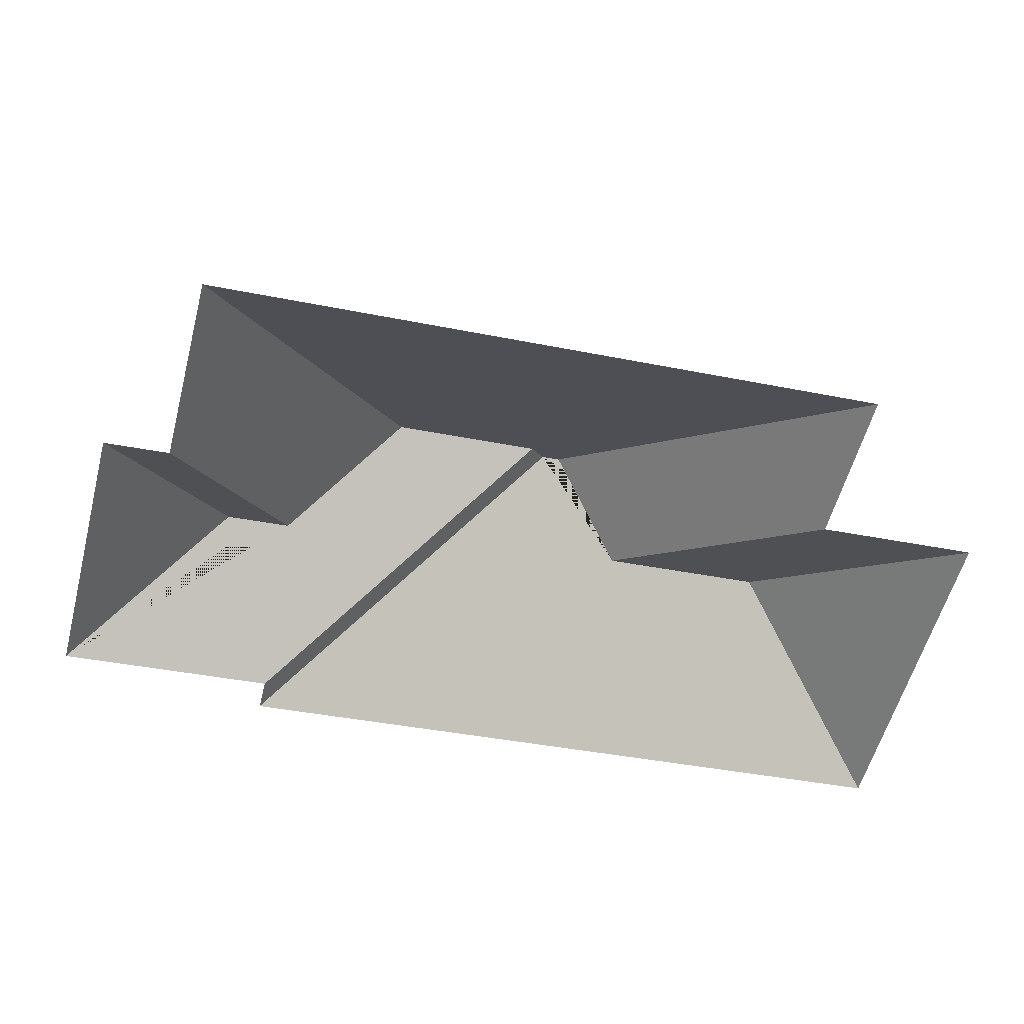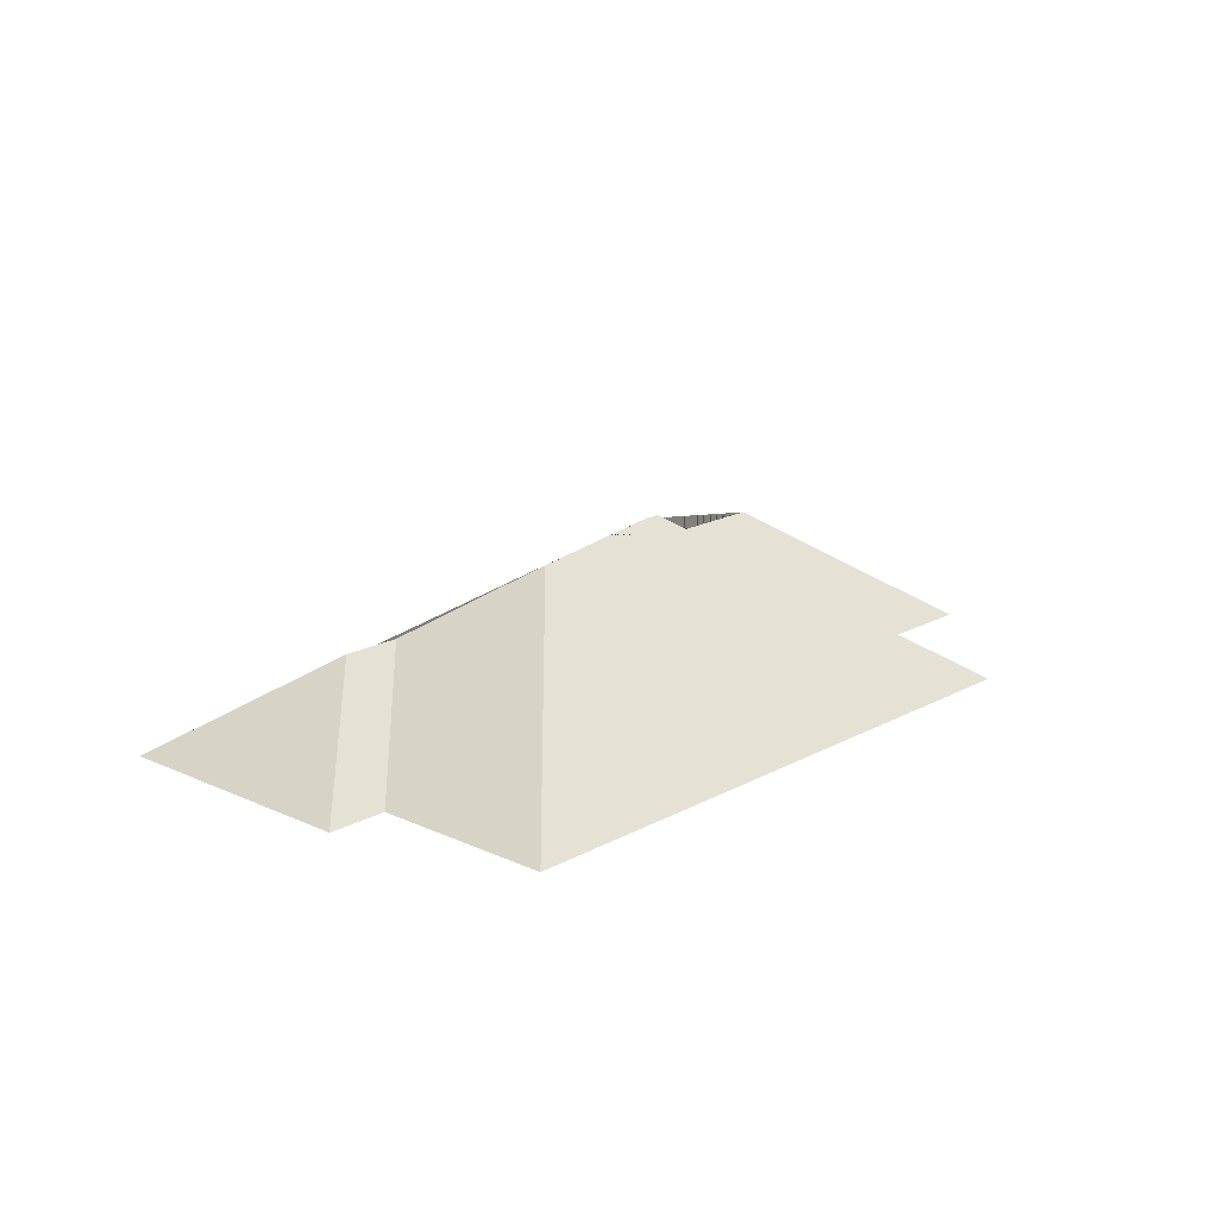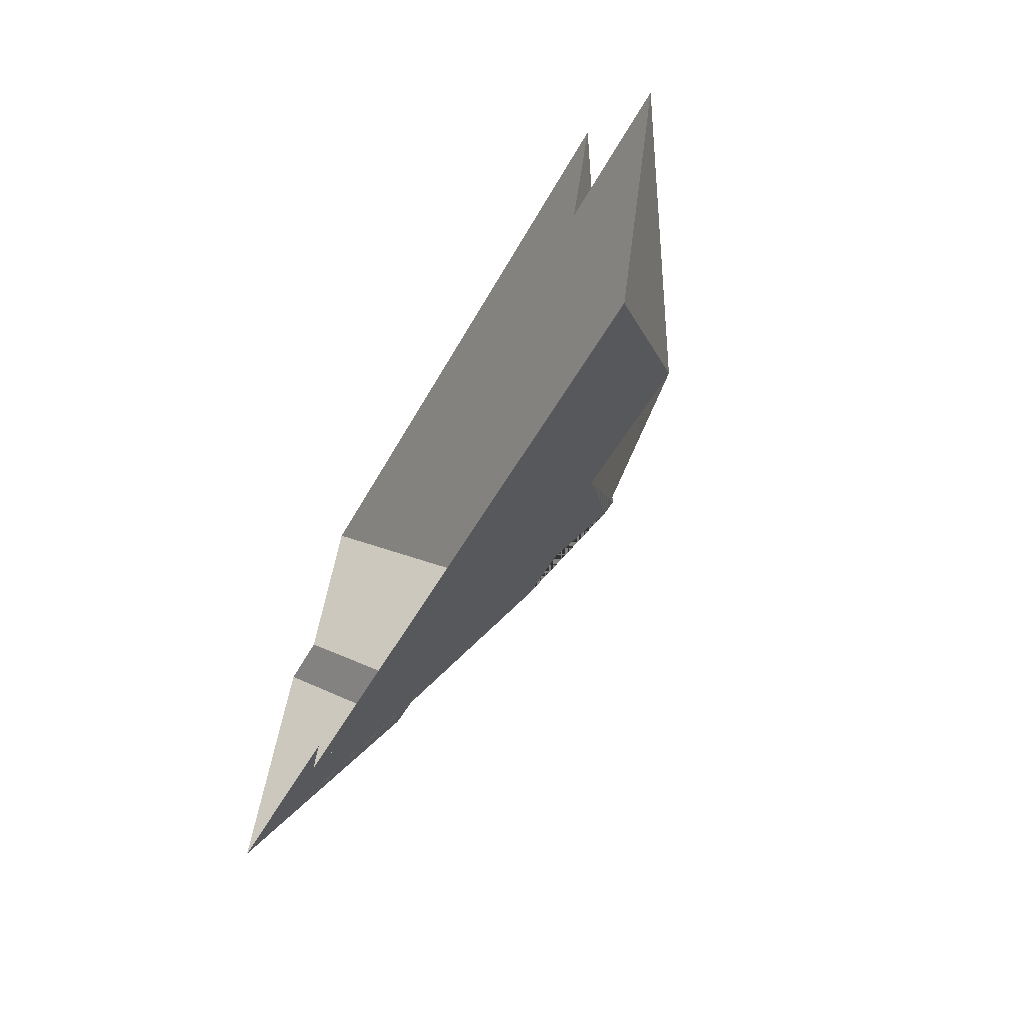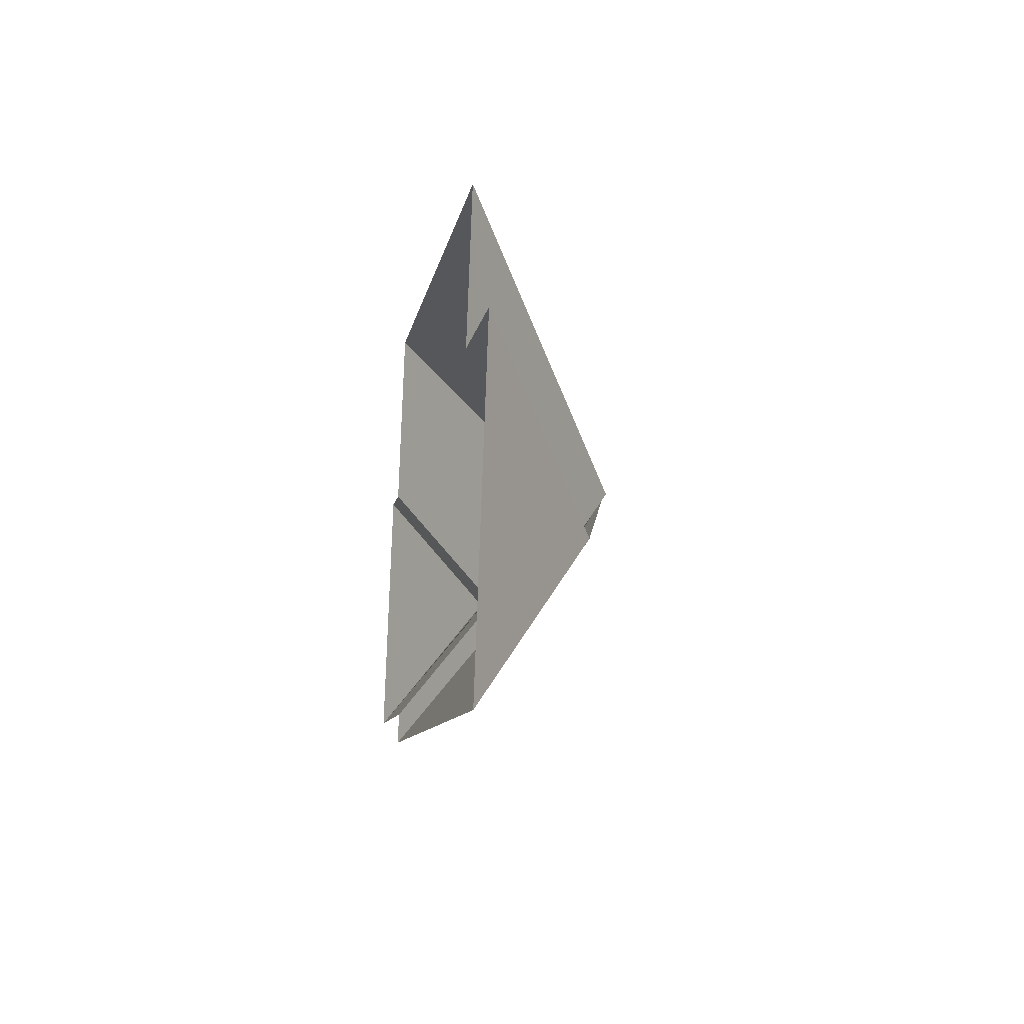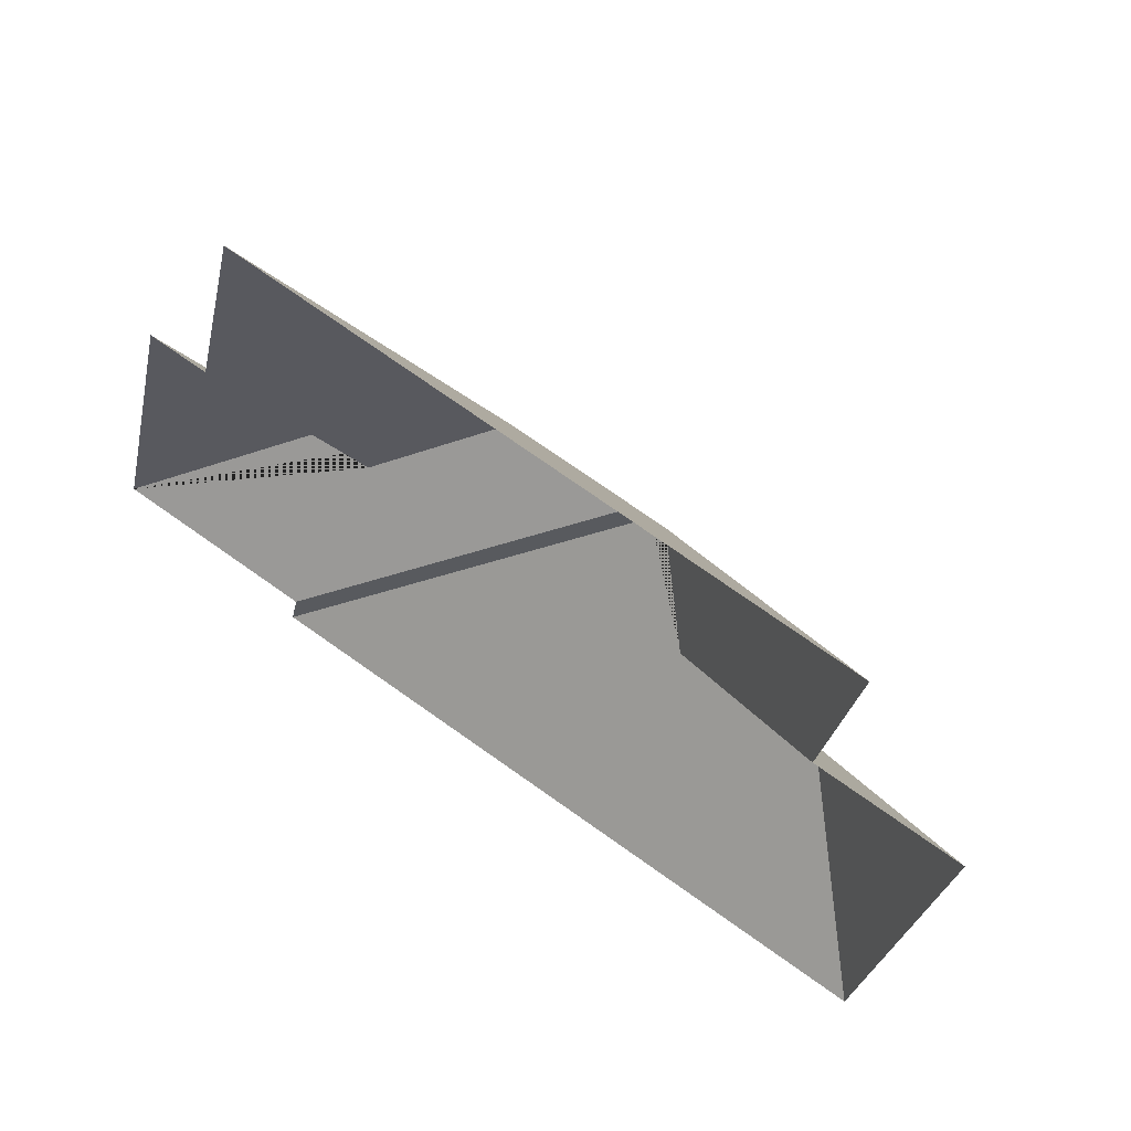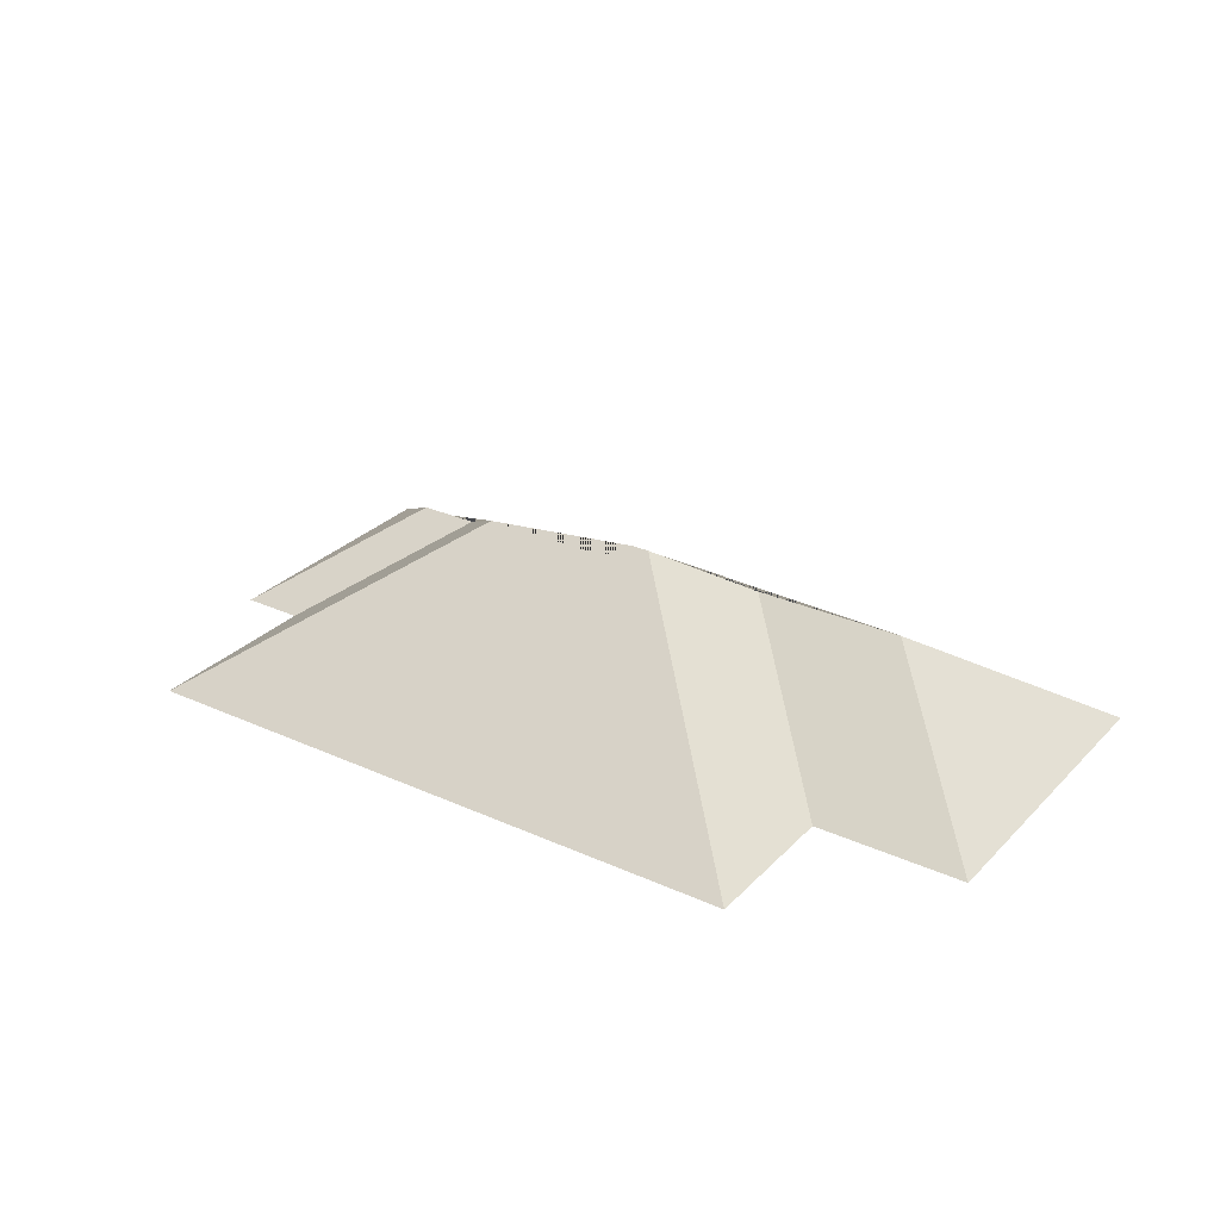
<metadata>
{"format":"obj","ext":"obj","renderer":"f3d","projection":"perspective","resolution":1024,"background":"white","views":[{"elev":36.6,"azim":-4.4,"up":"+Z"},{"elev":17.3,"azim":-33.1,"up":"+Y"},{"elev":-61.5,"azim":63.2,"up":"+Z"},{"elev":-22.9,"azim":81.5,"up":"+Z"},{"elev":51.5,"azim":32.2,"up":"+Z"},{"elev":28.7,"azim":48.6,"up":"+Y"}]}
</metadata>
<code>
o BK39_500_016029_0018_roof
v 383.3 75 -152.3
v 350.3 75 -281.2
v 322.9 75 -137
v 338.3 75 -77.89
v 304.4 122.5 -200.4
v 244.3 122.5 -185
v 222.9 145 -146.8
v 216.2 145 -145.1
v 211.3 140.6 -137.6
v 156.8 140.6 -123.7
v 93.03 75 -215.4
v 108.4 113 -151.4
v 95.92 75 -203.3
v 84.62 112.9 -145.3
v 68.13 75 -86.23
v 86.65 75 -13.47
v 17.56 75 -183.2
v 43.95 75 -80.17
v 383.3 0 -152.3
v 350.3 0 -281.2
v 93.03 0 -215.4
v 95.92 0 -203.3
v 17.56 0 -183.2
v 43.95 0 -80.17
v 68.13 0 -86.23
v 86.65 0 -13.47
v 338.3 0 -77.89
v 322.9 0 -137
f 8 11 2 5 6 7
f 2 1 5
f 5 6 3 1
f 7 4 3 6
f 8 9 10 16 4 7
f 16 15 12 10
f 12 15 18 14
f 18 17 14
f 17 13 9 10 12 14
f 8 9 13 11

</code>
